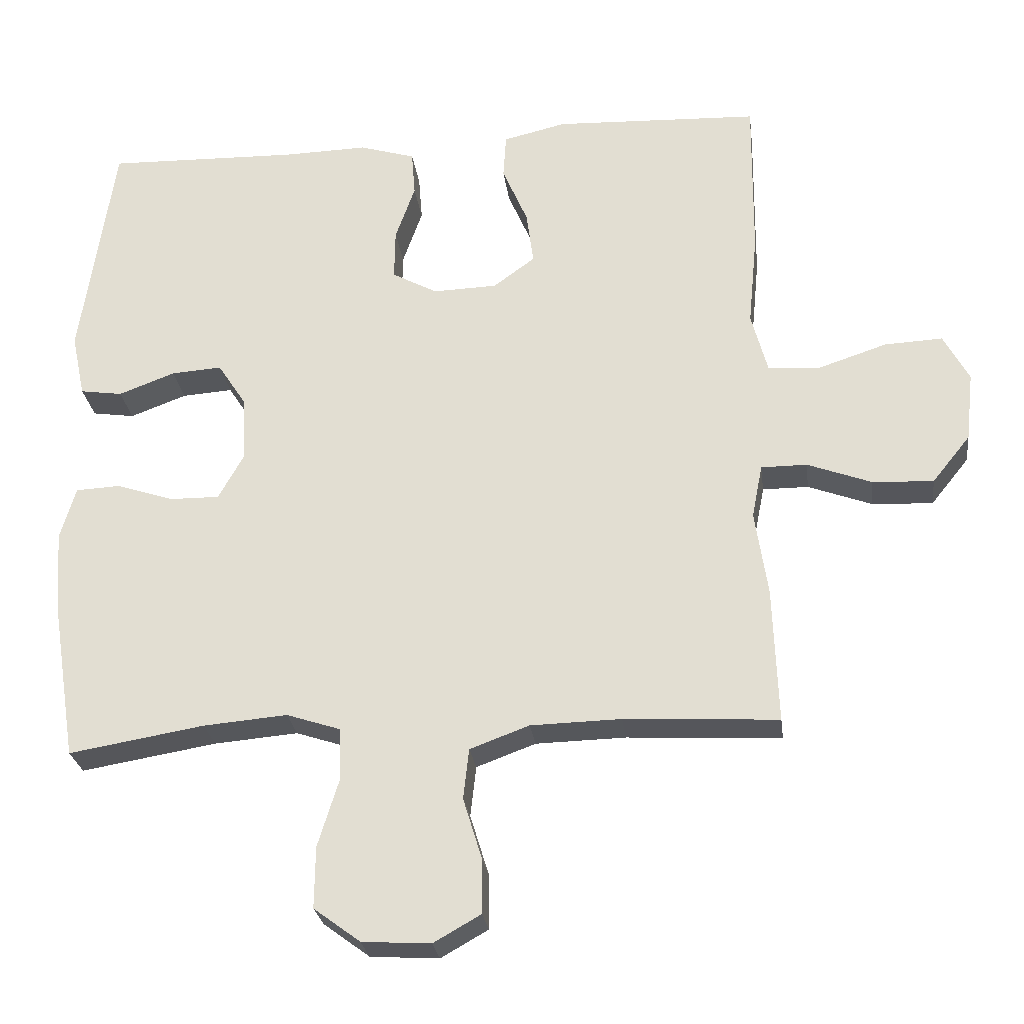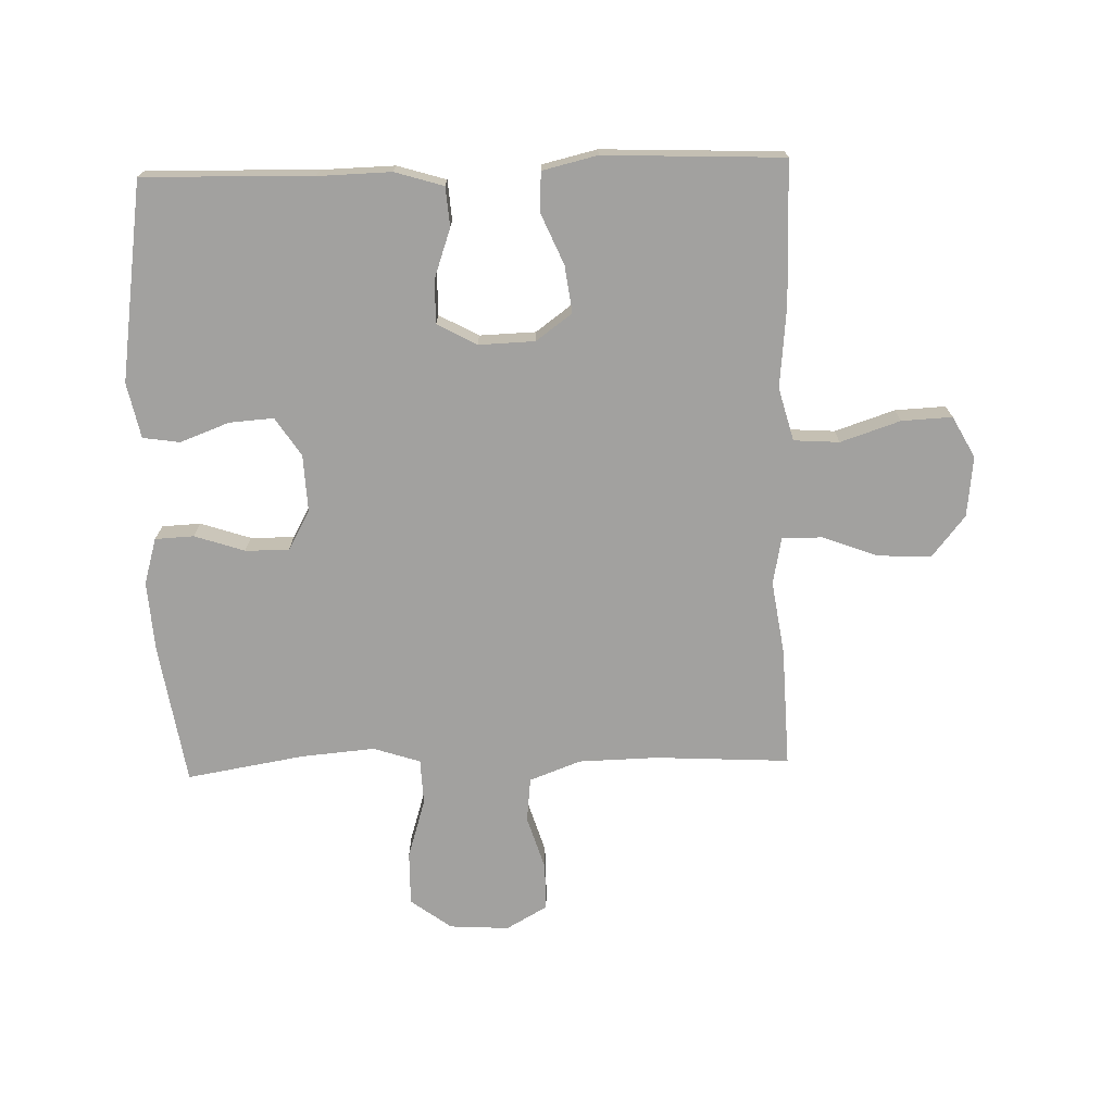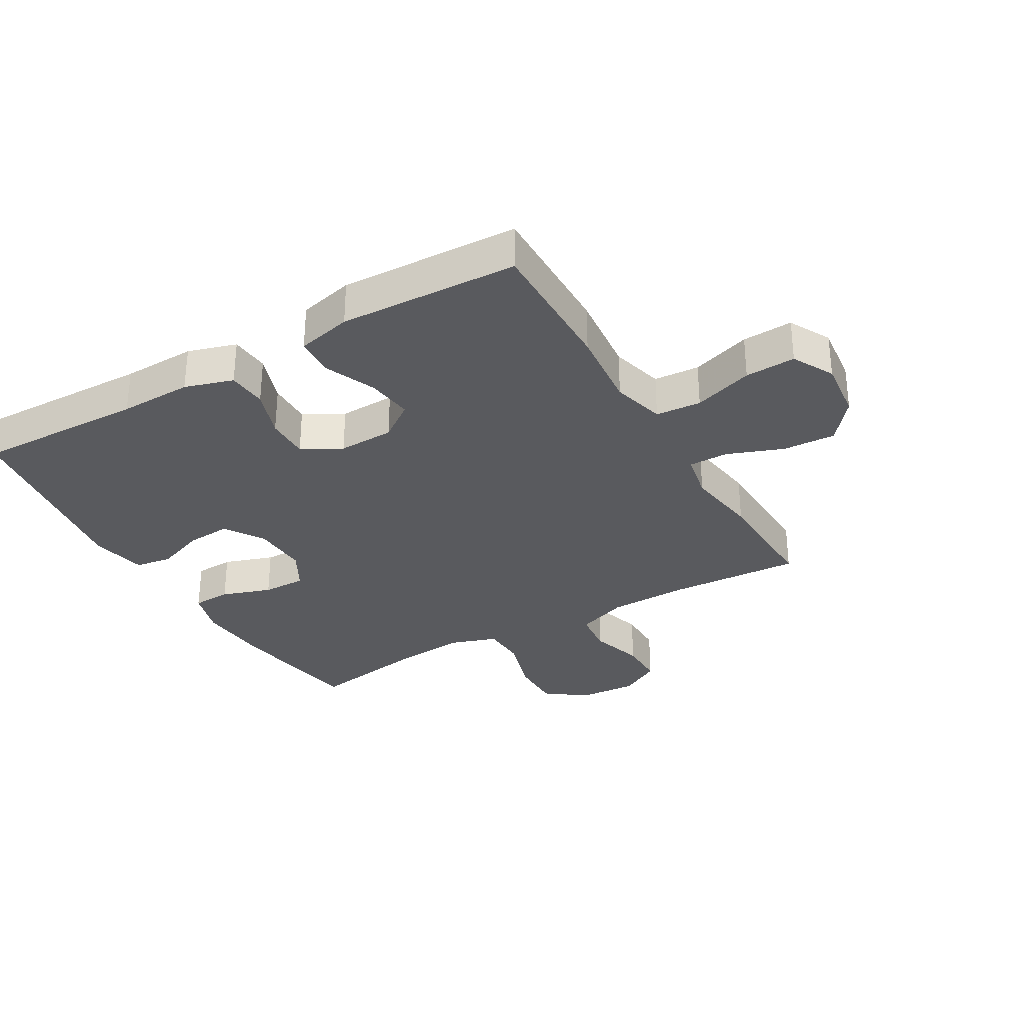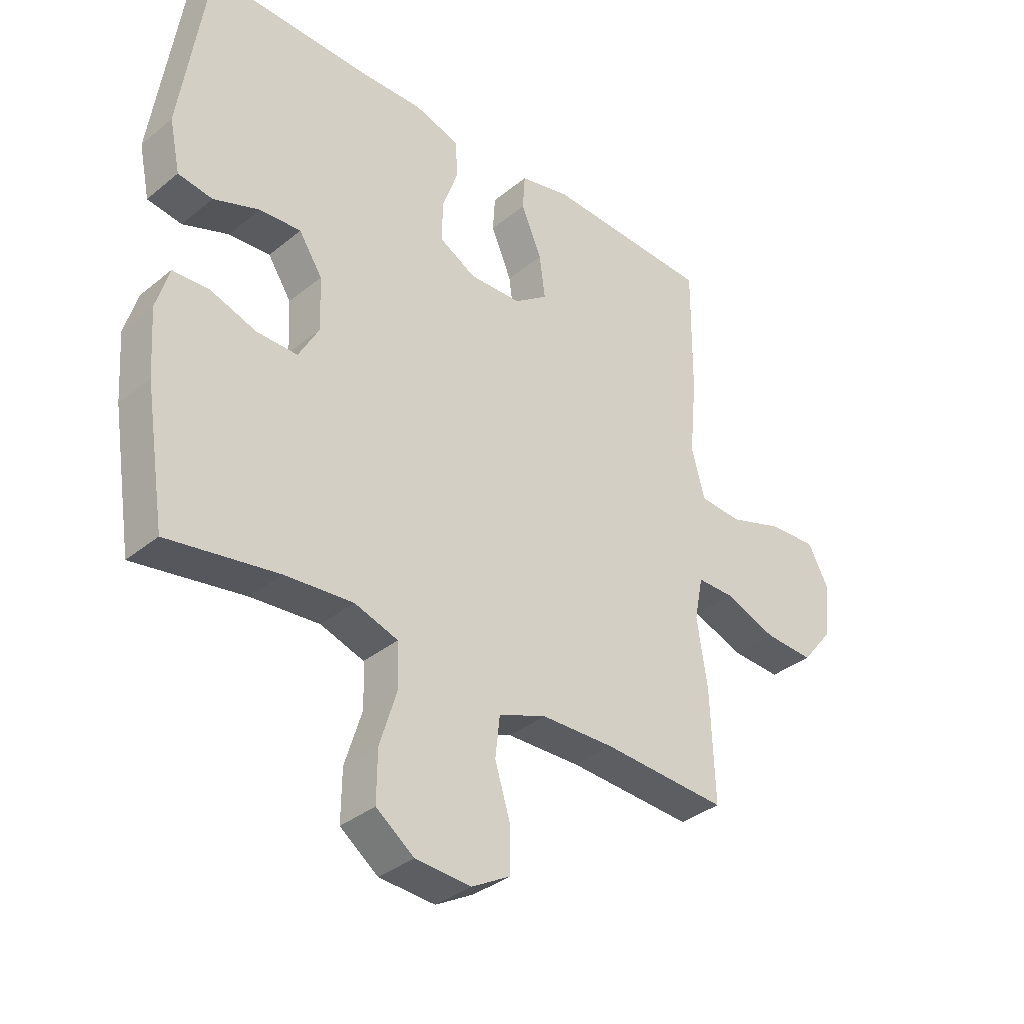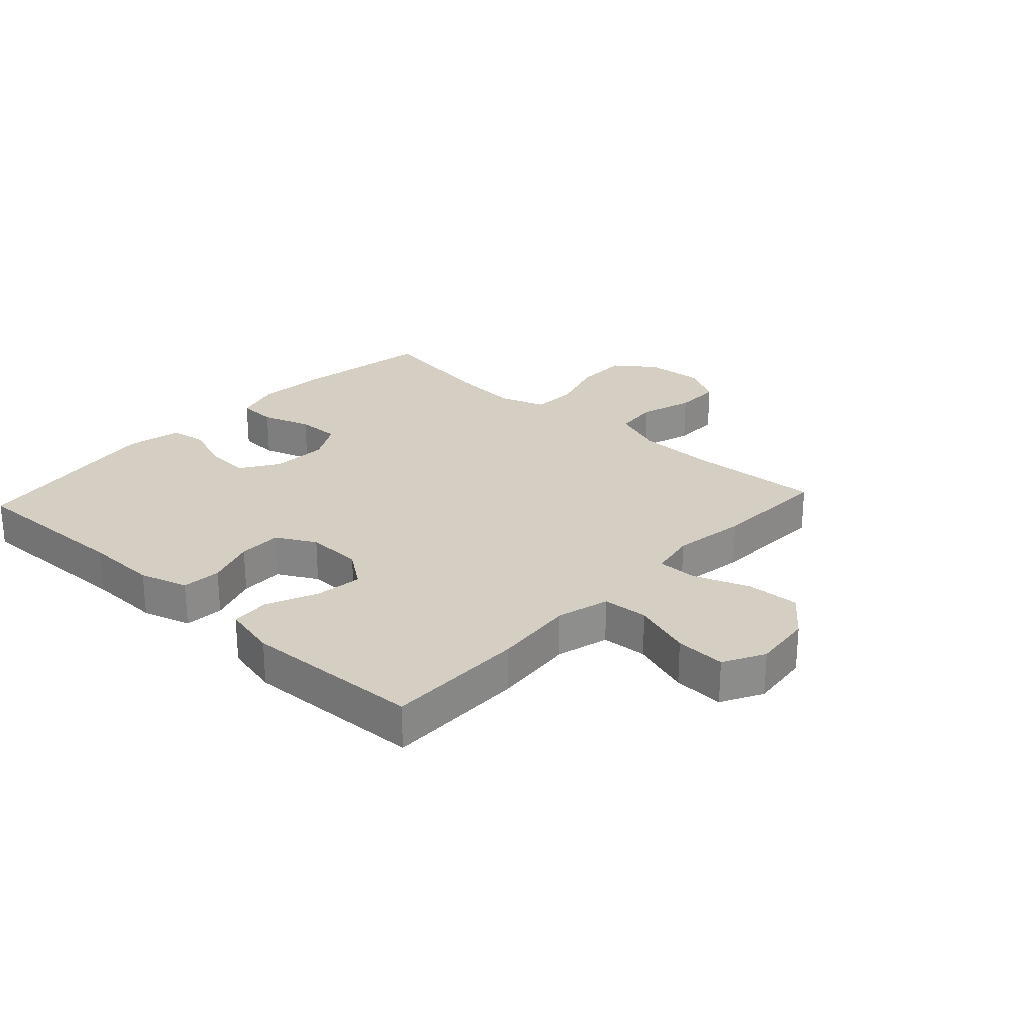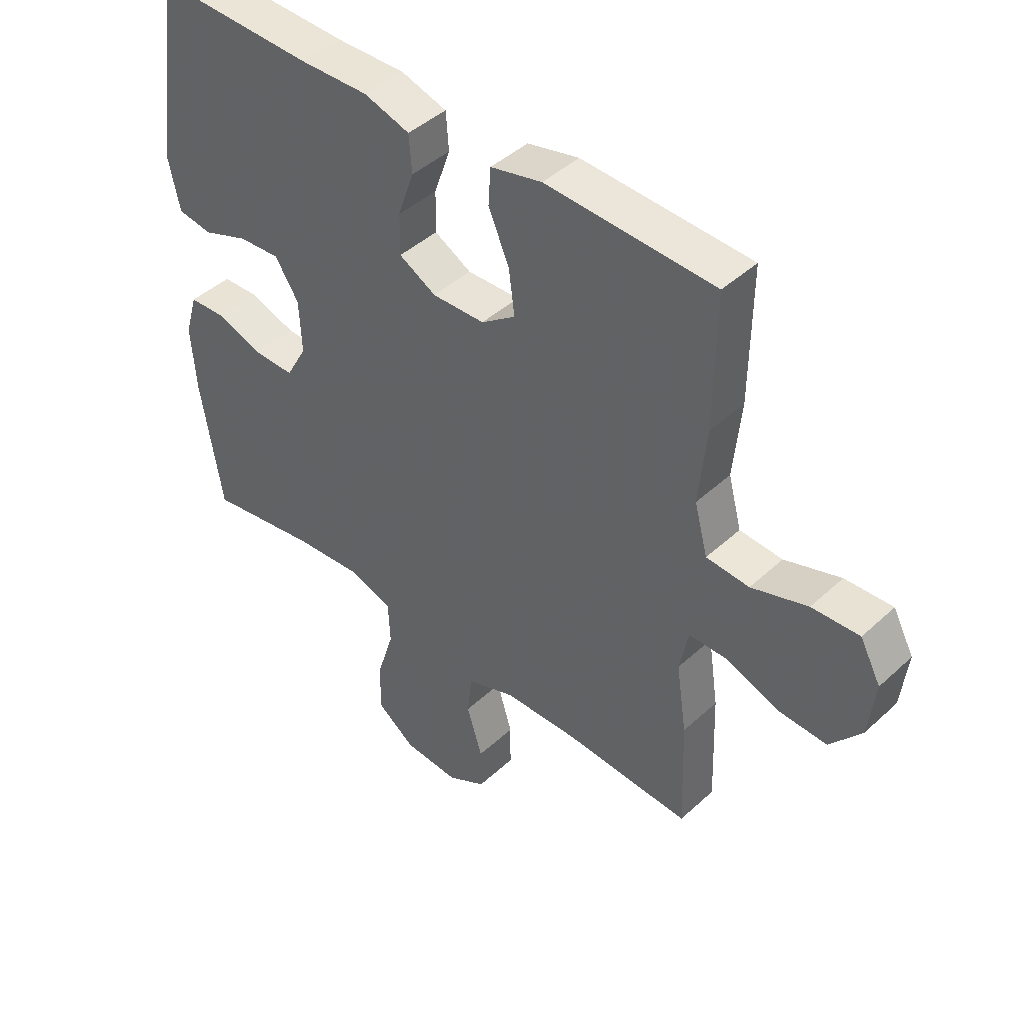
<metadata>
{"format":"obj","ext":"obj","renderer":"f3d","projection":"perspective","resolution":1024,"background":"white","views":[{"elev":-26.6,"azim":7.3,"up":"+Z"},{"elev":-72.2,"azim":1.7,"up":"+Y"},{"elev":-31.5,"azim":30.0,"up":"+Y"},{"elev":-35.4,"azim":-43.0,"up":"+Z"},{"elev":25.6,"azim":42.7,"up":"+Y"},{"elev":44.0,"azim":43.0,"up":"+Z"}]}
</metadata>
<code>
v 0.5 0.07 -0.5
v 0.282 0.07 -0.488
v 0.154 0.07 -0.491
v 0.07 0.07 -0.522
v 0.062 0.07 -0.594
v 0.089 0.07 -0.682
v 0.089 0.07 -0.758
v 0.022 0.07 -0.796
v -0.075 0.07 -0.79
v -0.141 0.07 -0.741
v -0.14 0.07 -0.654
v -0.11 0.07 -0.557
v -0.113 0.07 -0.483
v -0.189 0.07 -0.458
v -0.308 0.07 -0.468
v -0.5 0.07 -0.5
v -0.536 0.07 -0.272
v -0.544 0.07 -0.157
v -0.522 0.07 -0.082
v -0.459 0.07 -0.079
v -0.378 0.07 -0.106
v -0.307 0.07 -0.107
v -0.271 0.07 -0.042
v -0.275 0.07 0.05
v -0.316 0.07 0.113
v -0.388 0.07 0.108
v -0.468 0.07 0.078
v -0.528 0.07 0.087
v -0.547 0.07 0.177
v -0.5 0.07 0.5
v -0.226 0.07 0.493
v -0.107 0.07 0.496
v -0.028 0.07 0.472
v -0.023 0.07 0.408
v -0.051 0.07 0.328
v -0.052 0.07 0.257
v 0.012 0.07 0.222
v 0.103 0.07 0.225
v 0.162 0.07 0.268
v 0.152 0.07 0.344
v 0.116 0.07 0.428
v 0.12 0.07 0.491
v 0.209 0.07 0.512
v 0.5 0.07 0.5
v 0.498 0.07 0.271
v 0.485 0.07 0.138
v 0.508 0.07 0.052
v 0.582 0.07 0.047
v 0.679 0.07 0.079
v 0.761 0.07 0.083
v 0.797 0.07 0.016
v 0.786 0.07 -0.082
v 0.732 0.07 -0.149
v 0.646 0.07 -0.145
v 0.555 0.07 -0.111
v 0.49 0.07 -0.111
v 0.475 0.07 -0.187
v 0.493 0.07 -0.307
v 0.5 0 -0.5
v 0.282 0 -0.488
v 0.154 0 -0.491
v 0.07 0 -0.522
v 0.062 0 -0.594
v 0.089 0 -0.682
v 0.089 0 -0.758
v 0.022 0 -0.796
v -0.075 0 -0.79
v -0.141 0 -0.741
v -0.14 0 -0.654
v -0.11 0 -0.557
v -0.113 0 -0.483
v -0.189 0 -0.458
v -0.308 0 -0.468
v -0.5 0 -0.5
v -0.536 0 -0.272
v -0.544 0 -0.157
v -0.522 0 -0.082
v -0.459 0 -0.079
v -0.378 0 -0.106
v -0.307 0 -0.107
v -0.271 0 -0.042
v -0.275 0 0.05
v -0.316 0 0.113
v -0.388 0 0.108
v -0.468 0 0.078
v -0.528 0 0.087
v -0.547 0 0.177
v -0.5 0 0.5
v -0.226 0 0.493
v -0.107 0 0.496
v -0.028 0 0.472
v -0.023 0 0.408
v -0.051 0 0.328
v -0.052 0 0.257
v 0.012 0 0.222
v 0.103 0 0.225
v 0.162 0 0.268
v 0.152 0 0.344
v 0.116 0 0.428
v 0.12 0 0.491
v 0.209 0 0.512
v 0.5 0 0.5
v 0.498 0 0.271
v 0.485 0 0.138
v 0.508 0 0.052
v 0.582 0 0.047
v 0.679 0 0.079
v 0.761 0 0.083
v 0.797 0 0.016
v 0.786 0 -0.082
v 0.732 0 -0.149
v 0.646 0 -0.145
v 0.555 0 -0.111
v 0.49 0 -0.111
v 0.475 0 -0.187
v 0.493 0 -0.307
f 57 58 1 2
f 56 57 2 3
f 52 53 54 55
f 52 55 56
f 51 52 56
f 48 49 50 51
f 47 48 51 56
f 46 47 56 3
f 40 41 42 43
f 39 40 43 44
f 38 39 44 45
f 32 33 34 35
f 31 32 35 36
f 30 31 36
f 29 30 36 37
f 26 27 28 29
f 25 26 29 37
f 18 19 20 21
f 18 21 22
f 15 16 17 18
f 14 15 18 22
f 13 14 22 23
f 9 10 11 12
f 9 12 13
f 8 9 13
f 5 6 7 8
f 4 5 8 13
f 38 45 46 3
f 24 25 37 38
f 13 23 24 38
f 3 4 13 38
f 60 59 116 115
f 61 60 115 114
f 113 112 111 110
f 114 113 110
f 114 110 109
f 109 108 107 106
f 114 109 106 105
f 61 114 105 104
f 101 100 99 98
f 102 101 98 97
f 103 102 97 96
f 93 92 91 90
f 94 93 90 89
f 94 89 88
f 95 94 88 87
f 87 86 85 84
f 95 87 84 83
f 79 78 77 76
f 80 79 76
f 76 75 74 73
f 80 76 73 72
f 81 80 72 71
f 70 69 68 67
f 71 70 67
f 71 67 66
f 66 65 64 63
f 71 66 63 62
f 61 104 103 96
f 96 95 83 82
f 96 82 81 71
f 96 71 62 61
f 1 59 60 2
f 2 60 61 3
f 3 61 62 4
f 4 62 63 5
f 5 63 64 6
f 6 64 65 7
f 7 65 66 8
f 8 66 67 9
f 9 67 68 10
f 10 68 69 11
f 11 69 70 12
f 12 70 71 13
f 13 71 72 14
f 14 72 73 15
f 15 73 74 16
f 16 74 75 17
f 17 75 76 18
f 18 76 77 19
f 19 77 78 20
f 20 78 79 21
f 21 79 80 22
f 22 80 81 23
f 23 81 82 24
f 24 82 83 25
f 25 83 84 26
f 26 84 85 27
f 27 85 86 28
f 28 86 87 29
f 29 87 88 30
f 30 88 89 31
f 31 89 90 32
f 32 90 91 33
f 33 91 92 34
f 34 92 93 35
f 35 93 94 36
f 36 94 95 37
f 37 95 96 38
f 38 96 97 39
f 39 97 98 40
f 40 98 99 41
f 41 99 100 42
f 42 100 101 43
f 43 101 102 44
f 44 102 103 45
f 45 103 104 46
f 46 104 105 47
f 47 105 106 48
f 48 106 107 49
f 49 107 108 50
f 50 108 109 51
f 51 109 110 52
f 52 110 111 53
f 53 111 112 54
f 54 112 113 55
f 55 113 114 56
f 56 114 115 57
f 57 115 116 58
f 58 116 59 1

</code>
